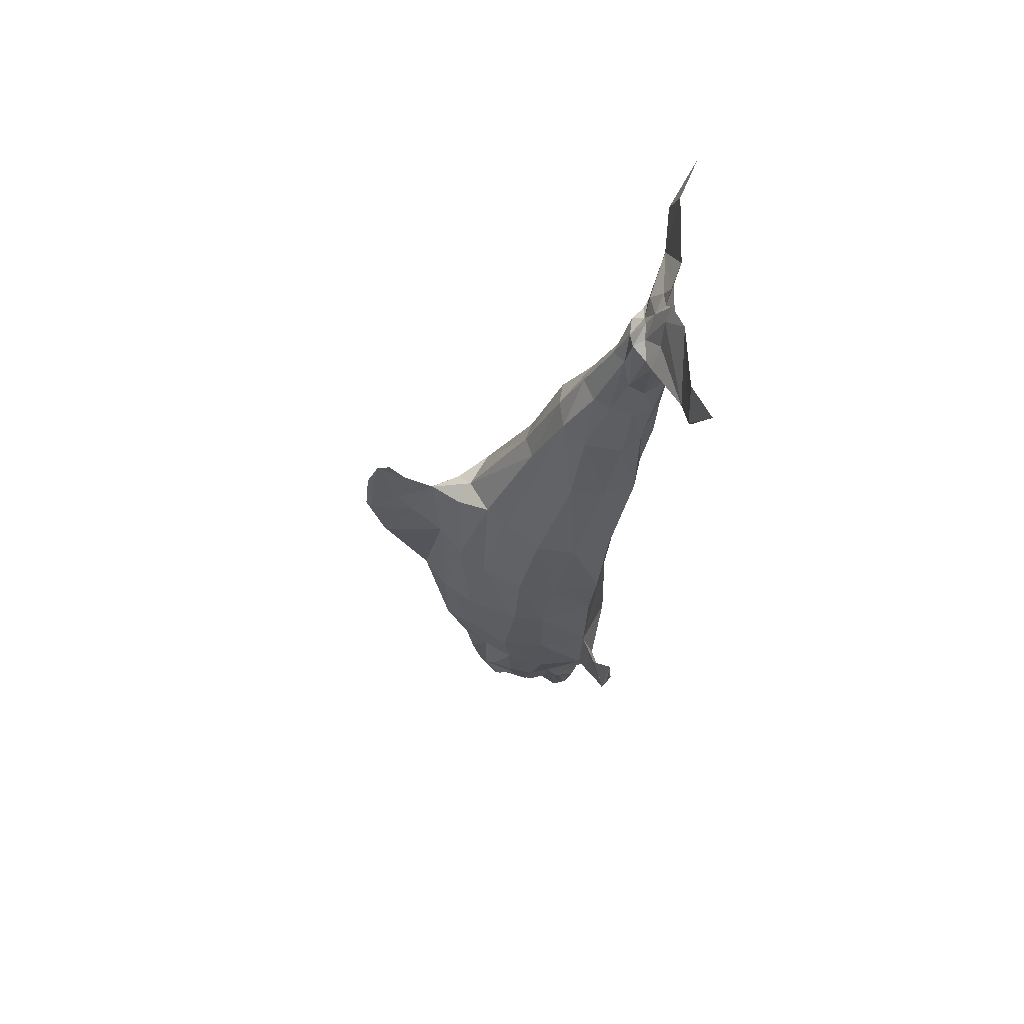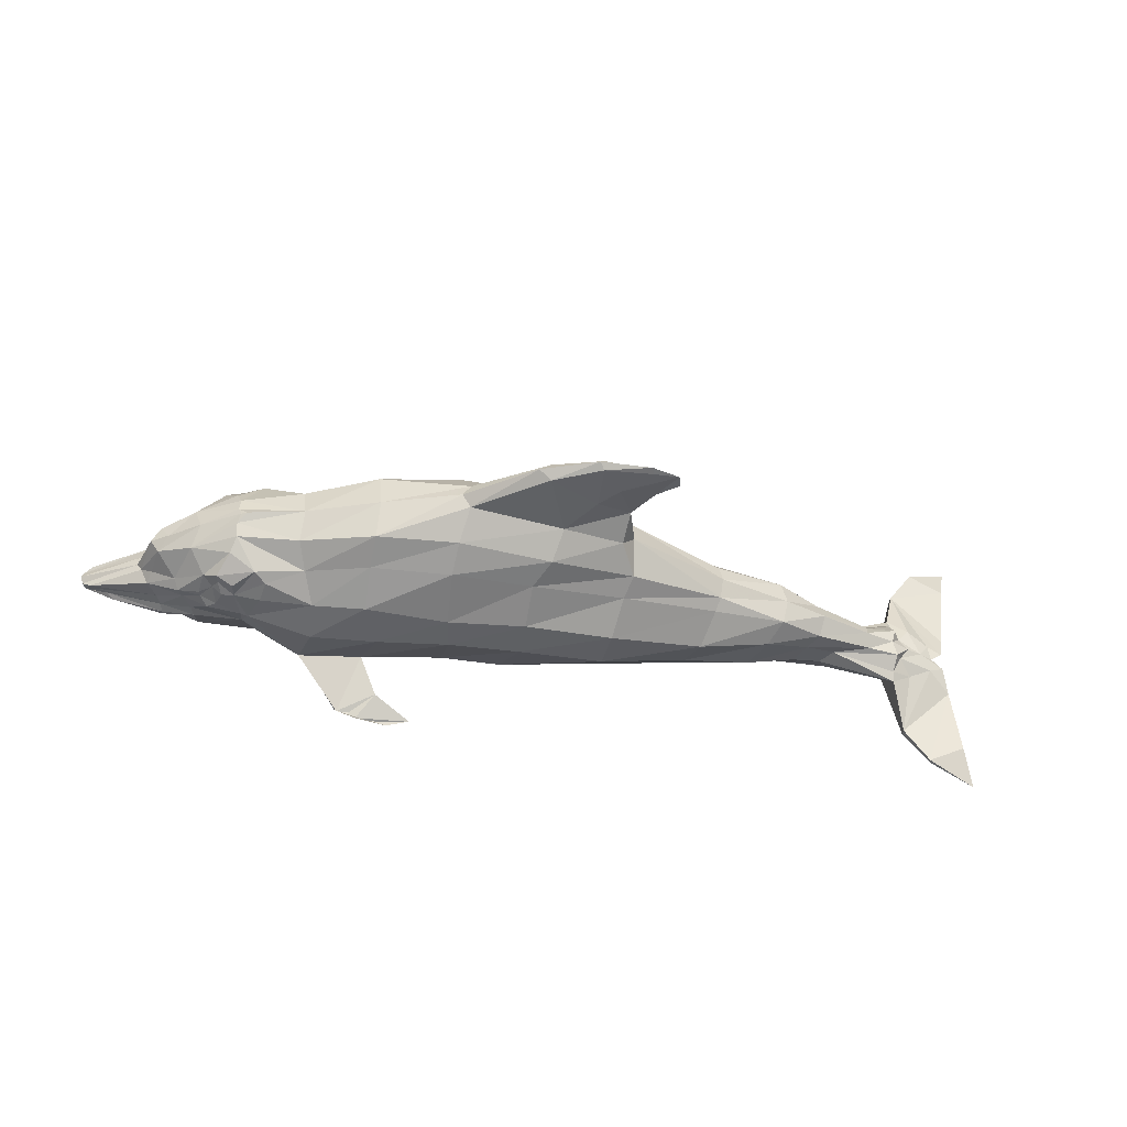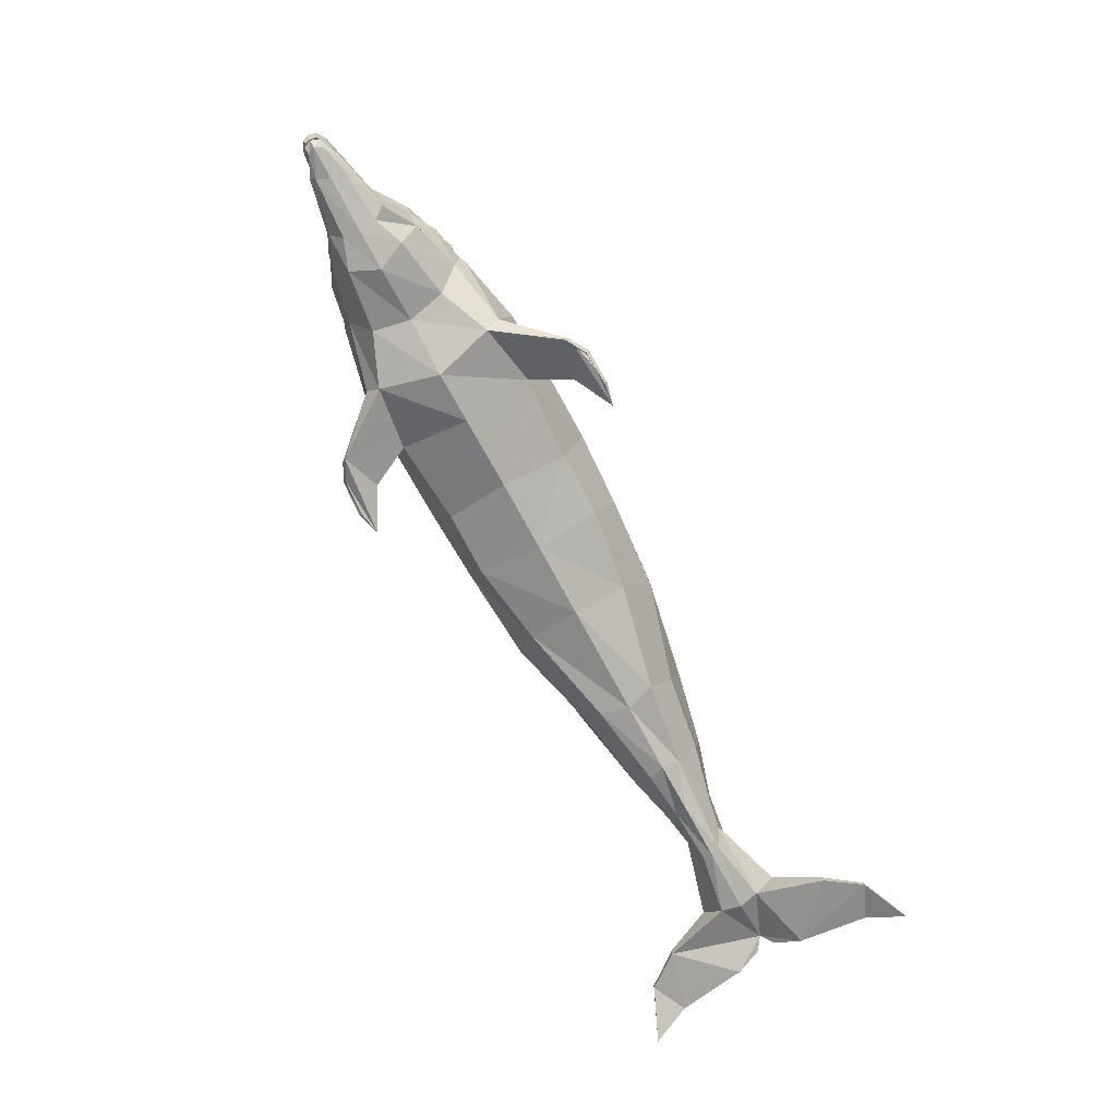
<metadata>
{"format":"obj","ext":"obj","renderer":"f3d","projection":"perspective","resolution":1024,"background":"white","views":[{"elev":-27.4,"azim":79.0,"up":"+Y"},{"elev":-37.6,"azim":-15.2,"up":"+Y"},{"elev":-79.5,"azim":-61.6,"up":"+Z"}]}
</metadata>
<code>
v -0.09158 -0.01838 0.2163
v -0.1047 0.001684 0.2182
v -0.009491 0.001684 0.304
v -0.2201 -0.05346 0.1555
v 0.009312 -0.01337 0.3009
v 0.05289 -0.02714 0.2133
v -0.09911 -0.05911 0.1793
v 0.009312 0.01673 0.3009
v -0.2182 0.001684 0.1687
v -0.09158 0.02174 0.2163
v 0.07197 0.001684 0.3436
v 0.0801 0.01047 0.3363
v 0.0801 -0.0071 0.3363
v 0.08978 -0.01337 0.2664
v 0.1494 0.001684 0.3505
v 0.1537 0.004817 0.3403
v 0.1537 -0.00145 0.3403
v 0.1161 -0.0071 0.2954
v 0.1936 0.001684 0.3402
v 0.172 0.001684 0.2928
v 0.2009 0.001684 0.3213
v 0.1487 -0.02277 0.1981
v 0.1485 0.001684 0.2423
v 0.172 0.001684 0.1825
v 0.1783 -0.04846 0.1548
v 0.04411 -0.06412 0.177
v 0.1487 0.02614 0.1981
v 0.08978 0.01673 0.2664
v 0.3337 -0.02714 0.1114
v 0.3353 0.001684 0.122
v 0.1783 0.05182 0.1548
v -0.514 0.001684 0.005608
v -0.5272 -0.01712 -0.01381
v -0.5397 0.001684 -0.01566
v -0.4708 0.001684 0.04447
v -0.5272 0.02048 -0.006265
v -0.4802 0.03615 0.0288
v -0.5466 -0.01085 -0.07521
v -0.4802 -0.03279 0.0288
v -0.4958 -0.04971 -0.03138
v -0.5309 -0.02339 -0.05892
v -0.5535 0.001684 -0.08086
v -0.5466 0.01422 -0.07521
v -0.5309 0.02675 -0.05892
v -0.4156 0.001684 0.08708
v -0.4194 0.01483 0.0802
v -0.4194 -0.01147 0.0802
v -0.4169 -0.03279 0.07516
v -0.4231 -0.05346 0.0595
v -0.4557 -0.066 0.01062
v -0.4075 0.001684 0.09209
v -0.3235 0.001684 0.1179
v -0.326 -0.04345 0.1029
v -0.2201 0.05683 0.1555
v -0.4169 0.03615 0.07516
v -0.326 0.04681 0.1029
v -0.3103 -0.07226 0.06839
v -0.383 -0.07917 0.05636
v -0.2188 -0.07727 0.1091
v -0.09911 -0.08668 0.1355
v 0.02536 -0.08231 0.1336
v 0.1715 -0.06852 0.1235
v 0.454 0.001684 0.09329
v 0.4469 -0.03466 0.08616
v 0.3298 -0.04345 0.0957
v 0.4471 0.03803 0.08642
v 0.3337 0.0305 0.1114
v 0.525 0.001684 0.07191
v 0.5203 0.03114 0.05596
v 0.5201 -0.02778 0.0557
v 0.4318 -0.05598 0.04995
v 0.3196 -0.07979 0.0472
v 0.6078 0.001684 0.04674
v 0.6167 0.0211 0.03313
v 0.6167 -0.01774 0.03295
v 0.5083 -0.03279 0.028
v 0.6577 0.001684 0.03458
v 0.6646 0.0255 0.03307
v 0.6645 -0.02213 0.03291
v 0.561 -0.02277 0.01309
v 0.6904 0.001684 0.02001
v 0.6767 0.01987 0.01766
v 0.6767 -0.0165 0.01756
v 0.6623 -0.04345 0.01411
v 0.7155 0.001684 0.01299
v 0.6972 -0.03905 0.001431
v 0.7343 -0.02213 0.004415
v -0.4369 -0.07666 0.02816
v -0.3648 -0.08858 0.04383
v -0.4118 -0.08858 0.02441
v -0.4062 -0.08668 -4.2e-05
v -0.2903 -0.1036 0.02765
v -0.2125 -0.1124 0.05146
v -0.08783 -0.1168 0.05711
v 0.03022 -0.1124 0.07159
v 0.1676 -0.1067 0.06912
v -0.4332 -0.07478 0.01062
v -0.4883 -0.06351 -0.0414
v -0.4394 -0.07414 -0.003794
v -0.4576 -0.07352 -0.02321
v -0.5353 -0.03279 -0.07772
v -0.4244 -0.08354 -0.008186
v -0.4294 -0.08418 -0.03074
v -0.3905 -0.09359 -0.03451
v -0.3799 -0.09798 -0.032
v -0.3673 -0.09734 0.01187
v -0.6202 -0.0165 -0.1294
v -0.5184 -0.0353 -0.1015
v -0.4802 -0.06225 -0.05455
v -0.6077 -0.0165 -0.1351
v -0.509 -0.03844 -0.1185
v -0.6259 -0.007718 -0.152
v -0.592 -0.01899 -0.1376
v -0.6321 -0.008334 -0.1388
v -0.6353 0.001684 -0.1351
v -0.6271 0.001684 -0.1514
v -0.6259 0.01108 -0.152
v -0.6321 0.0117 -0.1388
v -0.4551 -0.07414 -0.03012
v -0.4419 -0.08354 -0.04391
v -0.4639 -0.06225 -0.08152
v -0.5052 -0.04345 -0.131
v -0.4576 -0.066 -0.09529
v -0.5826 -0.02526 -0.1445
v -0.6215 -0.01023 -0.1492
v -0.3855 -0.08418 -0.06333
v -0.415 -0.07666 -0.07587
v -0.4476 -0.04031 -0.1486
v -0.3598 -0.05346 -0.1254
v -0.2896 -0.1049 -0.1052
v -0.504 -0.04093 -0.1398
v -0.4908 -0.02339 -0.1505
v -0.5763 -0.01774 -0.152
v -0.6096 -0.009593 -0.1542
v -0.4281 0.001684 -0.1555
v -0.4839 0.001684 -0.1555
v -0.2853 -0.0848 -0.1297
v -0.3485 0.001684 -0.1317
v -0.5688 0.001684 -0.1551
v -0.2201 -0.1801 -0.1309
v -0.2821 -0.1199 -0.03063
v -0.1831 -0.1243 -0.0106
v -0.1937 -0.09985 -0.09143
v -0.1655 -0.1575 -0.1033
v -0.2627 0.001684 -0.1466
v -0.2219 -0.1744 -0.1378
v -0.0753 -0.1243 0.01072
v 0.03508 -0.1193 0.01398
v -0.07152 -0.09107 -0.07327
v 0.1689 -0.1086 0.007324
v 0.02139 -0.09233 -0.06609
v 0.3104 -0.06852 -0.01022
v 0.1427 -0.07478 -0.05703
v 0.4199 -0.05221 -0.01181
v 0.2913 -0.04093 -0.06456
v 0.4988 -0.0334 -0.009598
v 0.4175 -0.02213 -0.04346
v 0.5464 -0.02464 -0.01503
v 0.4897 -0.01586 -0.04334
v 0.6647 -0.05786 0.006611
v 0.5679 -0.01211 -0.04313
v 0.6617 -0.02778 -0.03278
v -0.08031 0.001684 -0.1058
v -0.1875 0.001684 -0.1303
v 0.02561 0.001684 -0.0941
v 0.1364 0.001684 -0.0848
v 0.3035 0.001684 -0.07226
v 0.4825 0.001684 -0.0567
v 0.4074 0.001684 -0.06769
v 0.6672 0.001684 -0.03667
v 0.5699 0.001684 -0.04829
v 0.739 0.001684 0.003408
v 0.7702 -0.05159 -0.01241
v 0.6886 -0.1274 -0.02715
v 0.6903 -0.1274 -0.0374
v -0.1925 -0.1957 -0.1185
v -0.1073 -0.1889 -0.1179
v -0.1423 -0.1976 -0.1248
v -0.1912 -0.1913 -0.1255
v -0.1417 -0.1939 -0.1279
v -0.07152 0.09444 -0.07327
v 0.0214 0.09569 -0.06609
v -0.2853 0.08817 -0.1297
v -0.1937 0.1032 -0.09143
v 0.1427 0.07815 -0.05704
v 0.2913 0.0443 -0.06442
v 0.4897 0.01923 -0.04317
v 0.6616 0.03114 -0.03258
v 0.5679 0.01548 -0.04302
v -0.3598 0.05683 -0.1254
v -0.4476 0.04368 -0.1486
v -0.4908 0.02675 -0.1505
v -0.5763 0.0211 -0.152
v -0.6152 0.001684 -0.1598
v -0.6259 0.001684 -0.1511
v -0.6096 0.01296 -0.1542
v 0.8024 -0.212 -0.03396
v 0.7277 -0.1788 -0.02394
v 0.7834 -0.1544 -0.01254
v 0.7286 -0.1788 -0.03007
v 0.7589 -0.01273 0.000963
v 0.7343 0.0255 0.004415
v 0.6972 0.04242 0.01384
v 0.69 0.1308 -0.02469
v 0.7589 0.01609 0.000922
v 0.7701 0.05496 -0.0126
v -0.6215 0.0136 -0.1492
v 0.1161 0.01047 0.2954
v 0.4175 0.0255 -0.05957
v 0.05289 0.0305 0.2133
v 0.04411 0.06749 0.177
v -0.09911 0.06248 0.1793
v -0.4958 0.05308 -0.03138
v -0.4231 0.05683 0.0595
v -0.4369 0.08003 0.02816
v -0.4557 0.06937 0.01062
v -0.383 0.08254 0.05636
v -0.2188 0.08064 0.1091
v -0.3103 0.07563 0.06839
v -0.09911 0.09004 0.1355
v 0.02536 0.08568 0.1336
v 0.1715 0.07188 0.1235
v 0.3298 0.04681 0.09571
v 0.5085 0.03615 0.02835
v 0.4321 0.05935 0.05043
v 0.5612 0.02614 0.01331
v 0.6624 0.04681 0.01441
v 0.6648 0.06122 0.00699
v -0.4118 0.09194 0.02441
v -0.3648 0.09194 0.04383
v -0.4062 0.09004 -4.2e-05
v -0.3673 0.1007 0.01187
v -0.2125 0.1158 0.05146
v -0.2903 0.107 0.02765
v -0.08783 0.1201 0.05711
v 0.03022 0.1158 0.07159
v 0.1676 0.1101 0.06912
v 0.3197 0.08316 0.0473
v -0.4332 0.07815 0.01062
v -0.4576 0.07689 -0.02321
v -0.4394 0.07751 -0.003794
v -0.4551 0.07751 -0.03012
v -0.5353 0.03615 -0.07772
v -0.4883 0.06688 -0.0414
v -0.4244 0.08691 -0.008186
v -0.4294 0.08755 -0.03074
v -0.3905 0.09695 -0.03451
v -0.6202 0.01987 -0.1294
v -0.6077 0.01987 -0.1351
v -0.5184 0.03867 -0.1015
v -0.592 0.02236 -0.1376
v -0.4802 0.06562 -0.05455
v -0.4639 0.06562 -0.08152
v -0.509 0.04181 -0.1109
v -0.4419 0.08691 -0.04391
v -0.5826 0.02863 -0.1445
v -0.5052 0.04681 -0.1235
v -0.4576 0.06937 -0.09529
v -0.3855 0.08755 -0.06333
v -0.504 0.0443 -0.1323
v -0.415 0.08003 -0.07587
v -0.3799 0.1013 -0.032
v -0.2896 0.1082 -0.1052
v -0.2821 0.1233 -0.03063
v -0.2219 0.1778 -0.1378
v -0.1655 0.1609 -0.1033
v -0.2201 0.1834 -0.1309
v -0.1831 0.1276 -0.0106
v -0.0753 0.1276 0.01072
v 0.03508 0.1226 0.01397
v 0.1689 0.112 0.007324
v 0.3105 0.07188 -0.01
v 0.4201 0.05557 -0.01128
v 0.4989 0.03677 -0.009216
v 0.5465 0.02801 -0.01476
v -0.1912 0.1947 -0.1255
v -0.1073 0.1922 -0.1179
v -0.1925 0.1991 -0.1185
v -0.1423 0.201 -0.1248
v -0.1417 0.1972 -0.1279
v 0.783 0.1578 -0.01169
v 0.7273 0.1822 -0.0116
v 0.8019 0.2154 -0.03469
v 0.6884 0.1308 -0.01444
v 0.7281 0.1822 -0.01774
f 1 2 3
f 2 1 4
f 5 1 3
f 6 1 5
f 7 1 6
f 4 1 7
f 8 3 2
f 4 9 2
f 10 2 9
f 2 10 8
f 5 3 11
f 12 11 3
f 3 8 12
f 11 13 5
f 14 5 13
f 5 14 6
f 13 11 15
f 16 15 11
f 11 12 16
f 15 17 13
f 18 13 17
f 13 18 14
f 17 15 19
f 19 15 16
f 17 19 18
f 20 18 19
f 19 21 20
f 19 16 20
f 22 23 24
f 23 22 6
f 25 22 24
f 26 6 22
f 22 25 26
f 24 23 27
f 6 14 23
f 23 14 18
f 18 20 23
f 28 23 20
f 27 23 28
f 29 25 24
f 24 30 29
f 30 24 31
f 24 27 31
f 6 26 7
f 32 33 34
f 33 32 35
f 34 36 32
f 37 35 32
f 32 36 37
f 38 34 33
f 35 39 33
f 40 33 39
f 33 40 41
f 33 41 38
f 34 38 42
f 42 43 34
f 44 36 34
f 34 43 44
f 39 35 45
f 46 45 35
f 35 37 46
f 47 48 39
f 45 47 39
f 49 39 48
f 50 39 49
f 39 50 40
f 47 51 52
f 47 45 51
f 52 53 47
f 48 47 53
f 52 51 46
f 51 45 46
f 53 52 9
f 54 9 52
f 46 55 52
f 56 52 55
f 52 56 54
f 48 53 57
f 9 4 53
f 57 53 4
f 58 49 48
f 57 58 48
f 9 54 10
f 59 4 7
f 4 59 57
f 60 7 26
f 7 60 59
f 61 26 25
f 26 61 60
f 62 25 29
f 25 62 61
f 29 30 63
f 63 64 29
f 65 29 64
f 29 65 62
f 66 63 30
f 31 67 30
f 30 67 66
f 64 63 68
f 69 68 63
f 63 66 69
f 68 70 64
f 71 64 70
f 72 65 64
f 64 71 72
f 70 68 73
f 74 73 68
f 68 69 74
f 73 75 70
f 76 70 75
f 70 76 71
f 75 73 77
f 78 77 73
f 73 74 78
f 77 79 75
f 80 75 79
f 75 80 76
f 79 77 81
f 82 81 77
f 77 78 82
f 81 83 79
f 84 79 83
f 79 84 80
f 81 85 83
f 82 85 81
f 84 83 86
f 87 86 83
f 83 85 87
f 88 49 58
f 49 88 50
f 57 89 58
f 58 90 88
f 91 90 58
f 58 89 91
f 92 57 59
f 92 89 57
f 93 59 60
f 59 93 92
f 94 60 61
f 60 94 93
f 95 61 62
f 61 95 94
f 96 62 65
f 62 96 95
f 65 72 96
f 97 88 90
f 90 91 97
f 88 97 50
f 98 40 50
f 99 50 97
f 100 50 99
f 50 100 98
f 40 101 41
f 40 98 101
f 38 41 101
f 97 91 102
f 103 102 91
f 103 91 104
f 105 104 91
f 91 106 105
f 106 91 89
f 97 102 99
f 107 101 108
f 109 108 101
f 38 101 107
f 101 98 109
f 108 110 107
f 110 108 111
f 111 108 109
f 107 110 112
f 111 113 110
f 112 110 113
f 107 114 38
f 112 114 107
f 114 115 42
f 116 115 114
f 42 38 114
f 114 112 116
f 43 42 115
f 115 116 117
f 115 118 43
f 117 118 115
f 99 119 100
f 98 100 119
f 103 119 99
f 103 99 102
f 119 109 98
f 109 119 120
f 103 120 119
f 109 121 111
f 120 121 109
f 113 111 122
f 111 121 123
f 123 122 111
f 122 124 113
f 125 113 124
f 113 125 112
f 121 120 126
f 126 123 121
f 120 104 126
f 103 104 120
f 126 104 105
f 127 126 128
f 129 128 126
f 129 126 130
f 130 126 105
f 131 122 123
f 128 123 127
f 123 128 132
f 132 131 123
f 124 122 131
f 131 133 124
f 134 124 133
f 124 134 125
f 135 128 129
f 136 132 128
f 128 135 136
f 130 137 129
f 138 129 137
f 129 138 135
f 133 131 132
f 132 136 139
f 139 133 132
f 137 130 140
f 105 141 130
f 130 141 142
f 142 143 130
f 140 130 143
f 144 143 137
f 145 137 143
f 140 146 137
f 137 146 144
f 137 145 138
f 92 141 105
f 105 106 92
f 141 92 93
f 93 142 141
f 92 106 89
f 142 93 94
f 94 147 142
f 143 142 147
f 147 94 95
f 95 148 147
f 149 147 148
f 147 149 143
f 148 95 96
f 96 150 148
f 151 148 150
f 148 151 149
f 150 96 72
f 72 152 150
f 153 150 152
f 150 153 151
f 152 72 71
f 71 154 152
f 155 152 154
f 152 155 153
f 154 71 76
f 76 156 154
f 157 154 156
f 154 157 155
f 156 76 80
f 80 158 156
f 159 156 158
f 156 159 157
f 160 158 80
f 80 84 160
f 158 161 159
f 161 158 162
f 158 160 162
f 86 160 84
f 143 149 163
f 143 144 140
f 163 164 143
f 143 164 145
f 149 151 165
f 165 163 149
f 165 151 153
f 166 153 155
f 153 166 165
f 167 155 157
f 155 167 166
f 157 159 168
f 157 169 167
f 168 169 157
f 168 159 161
f 161 162 170
f 161 171 168
f 170 171 161
f 172 170 162
f 172 162 173
f 162 160 174
f 174 175 162
f 175 173 162
f 146 140 176
f 140 144 177
f 177 178 140
f 176 140 178
f 146 179 144
f 176 179 146
f 177 144 179
f 180 178 177
f 179 180 177
f 179 176 178
f 178 180 179
f 164 163 181
f 163 165 182
f 182 181 163
f 183 145 164
f 164 184 183
f 181 184 164
f 185 166 167
f 182 165 166
f 166 185 182
f 186 167 169
f 167 186 185
f 187 168 171
f 169 168 187
f 171 170 188
f 171 189 187
f 188 189 171
f 190 138 145
f 191 135 138
f 138 190 191
f 145 183 190
f 192 136 135
f 135 191 192
f 193 139 136
f 136 192 193
f 134 133 139
f 139 194 134
f 194 139 193
f 125 134 194
f 194 195 125
f 195 194 196
f 193 196 194
f 197 198 199
f 200 198 197
f 197 199 200
f 173 199 198
f 198 200 175
f 175 174 198
f 198 174 173
f 200 199 173
f 86 87 174
f 201 87 85
f 87 201 173
f 173 174 87
f 160 86 174
f 85 172 201
f 172 85 202
f 85 82 203
f 203 202 85
f 173 201 172
f 188 170 172
f 188 172 204
f 202 205 172
f 172 205 206
f 206 204 172
f 195 116 112
f 112 125 195
f 116 195 207
f 207 117 116
f 196 207 195
f 208 20 16
f 20 208 28
f 169 209 186
f 187 209 169
f 173 175 200
f 28 8 10
f 208 12 8
f 8 28 208
f 10 210 28
f 211 210 10
f 212 10 54
f 10 212 211
f 16 12 208
f 28 210 27
f 31 27 210
f 210 211 31
f 37 36 213
f 44 213 36
f 37 55 46
f 55 37 214
f 215 214 37
f 37 216 215
f 213 216 37
f 56 55 217
f 55 214 217
f 218 54 56
f 217 219 56
f 56 219 218
f 220 212 54
f 54 218 220
f 221 211 212
f 212 220 221
f 222 31 211
f 211 221 222
f 223 67 31
f 31 222 223
f 66 67 223
f 224 69 66
f 225 66 223
f 66 225 224
f 226 74 69
f 69 224 226
f 227 78 74
f 74 226 227
f 82 78 227
f 82 227 228
f 228 203 82
f 229 217 214
f 214 215 229
f 217 230 219
f 217 229 231
f 231 232 217
f 230 217 232
f 233 218 219
f 219 230 234
f 219 234 233
f 235 220 218
f 218 233 235
f 236 221 220
f 220 235 236
f 237 222 221
f 221 236 237
f 238 223 222
f 222 237 238
f 223 238 225
f 231 229 215
f 216 239 215
f 215 239 231
f 240 216 213
f 239 216 241
f 242 241 216
f 216 240 242
f 44 243 213
f 243 244 213
f 213 244 240
f 243 44 43
f 245 231 239
f 241 245 239
f 231 245 246
f 247 231 246
f 232 231 247
f 243 248 249
f 118 248 243
f 249 250 243
f 244 243 250
f 243 43 118
f 249 248 118
f 250 249 251
f 118 117 249
f 207 251 249
f 249 117 207
f 250 252 244
f 253 252 250
f 251 254 250
f 250 254 253
f 241 242 246
f 252 242 240
f 255 242 252
f 242 255 246
f 245 241 246
f 240 244 252
f 252 253 255
f 254 251 256
f 196 256 251
f 251 207 196
f 253 254 257
f 256 257 254
f 255 253 258
f 257 258 253
f 258 259 255
f 259 247 255
f 255 247 246
f 258 257 260
f 261 258 191
f 191 258 260
f 262 247 259
f 259 261 190
f 259 190 183
f 183 263 259
f 259 263 264
f 264 262 259
f 247 262 232
f 257 256 193
f 193 256 196
f 193 260 257
f 191 190 261
f 260 192 191
f 192 260 193
f 263 183 265
f 265 183 184
f 264 263 184
f 266 184 263
f 265 267 263
f 263 267 266
f 232 262 264
f 264 234 232
f 234 264 268
f 184 268 264
f 230 232 234
f 268 233 234
f 233 268 269
f 181 269 268
f 268 184 181
f 269 235 233
f 235 269 270
f 182 270 269
f 269 181 182
f 270 236 235
f 236 270 271
f 185 271 270
f 270 182 185
f 271 237 236
f 237 271 272
f 186 272 271
f 271 185 186
f 272 238 237
f 238 272 273
f 209 273 272
f 272 186 209
f 273 225 238
f 225 273 274
f 187 274 273
f 273 209 187
f 274 224 225
f 224 274 275
f 189 275 274
f 274 187 189
f 275 226 224
f 227 226 275
f 275 228 227
f 188 275 189
f 188 228 275
f 184 266 265
f 228 188 204
f 267 265 276
f 266 277 265
f 276 265 277
f 277 266 267
f 267 278 277
f 276 278 267
f 279 277 278
f 277 279 280
f 277 280 276
f 280 279 278
f 278 276 280
f 281 282 283
f 284 282 281
f 285 281 283
f 281 206 284
f 281 285 204
f 204 206 281
f 283 282 285
f 285 282 284
f 284 202 203
f 284 203 228
f 205 202 284
f 284 206 205
f 204 284 228
f 284 204 285

</code>
